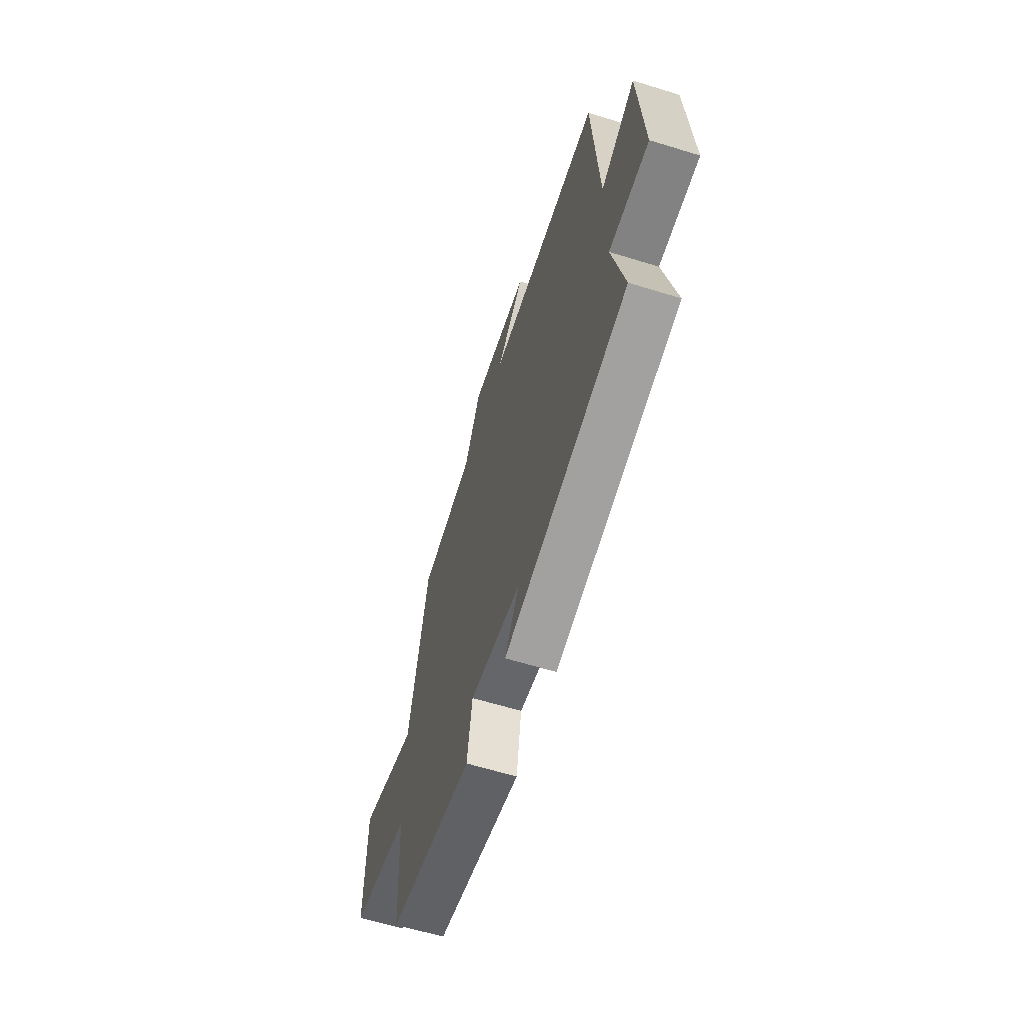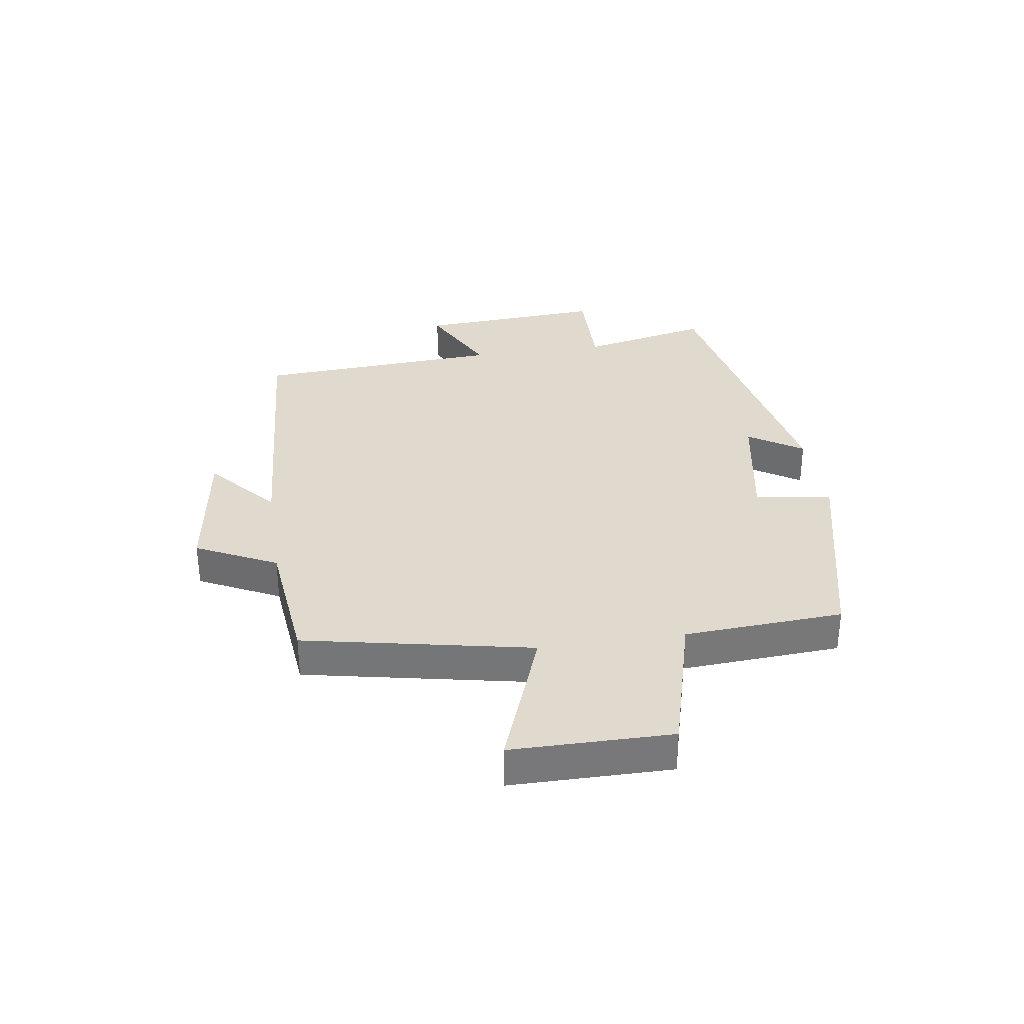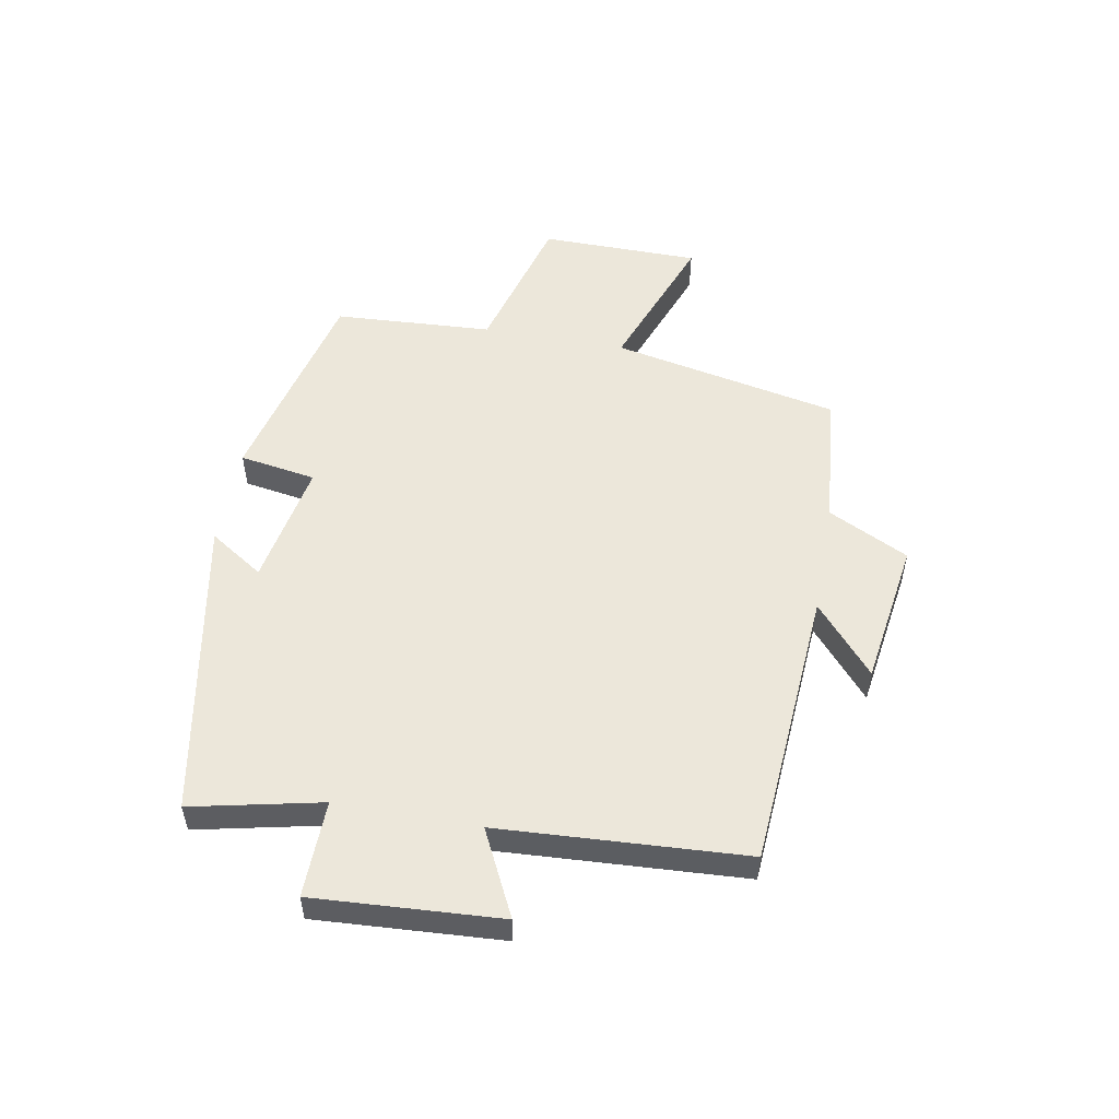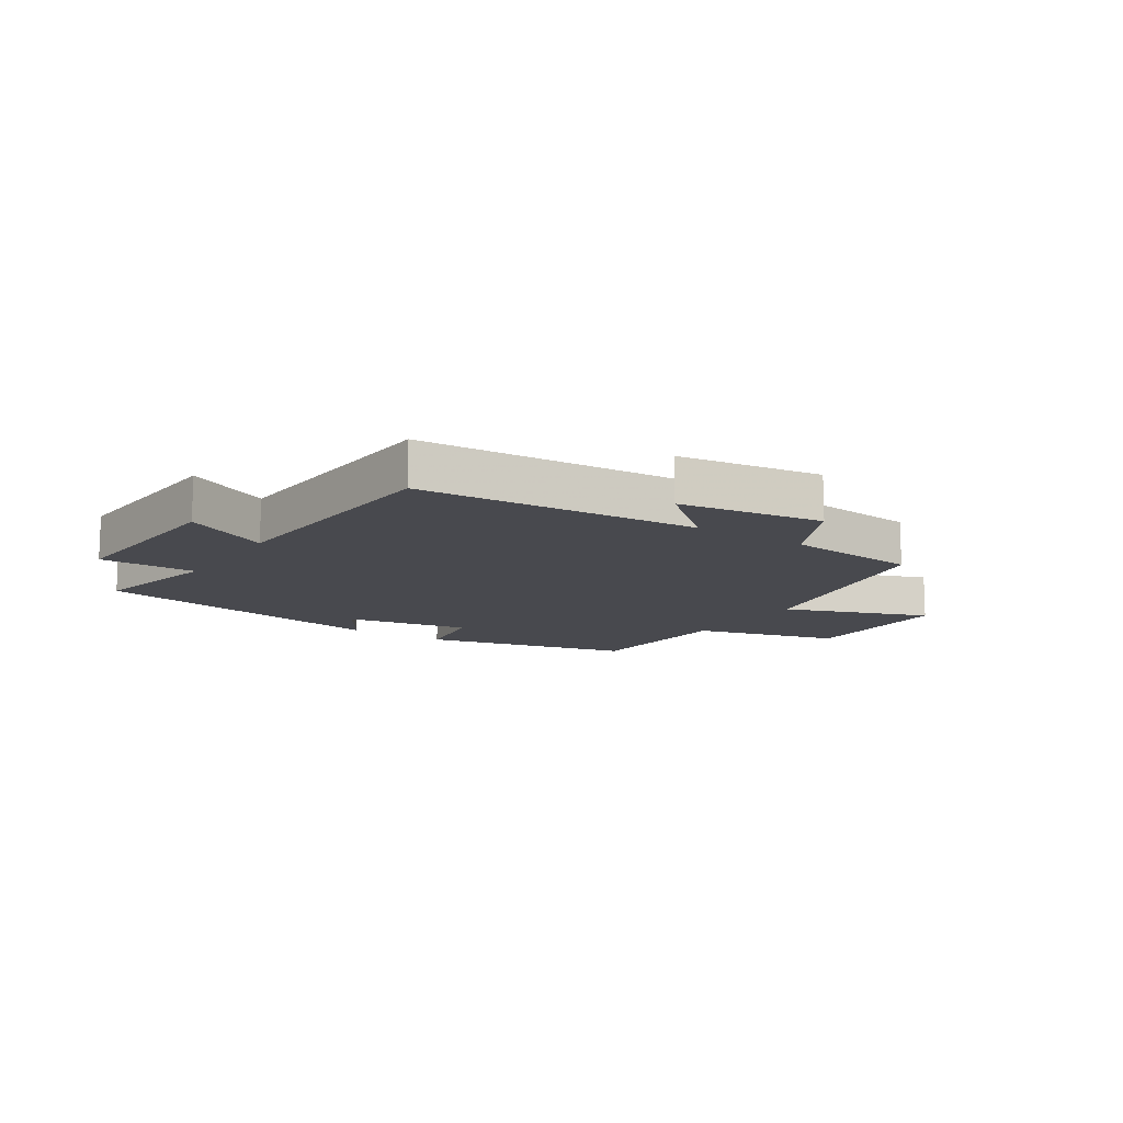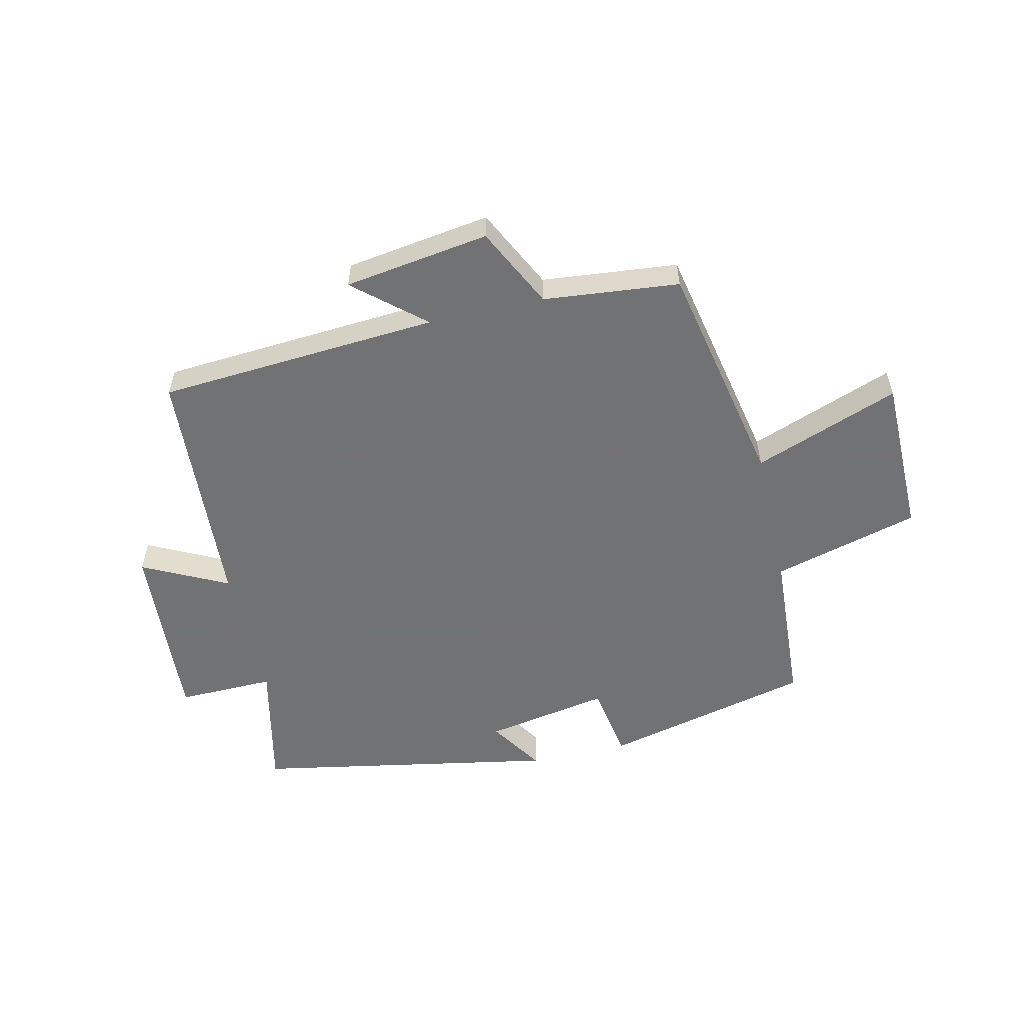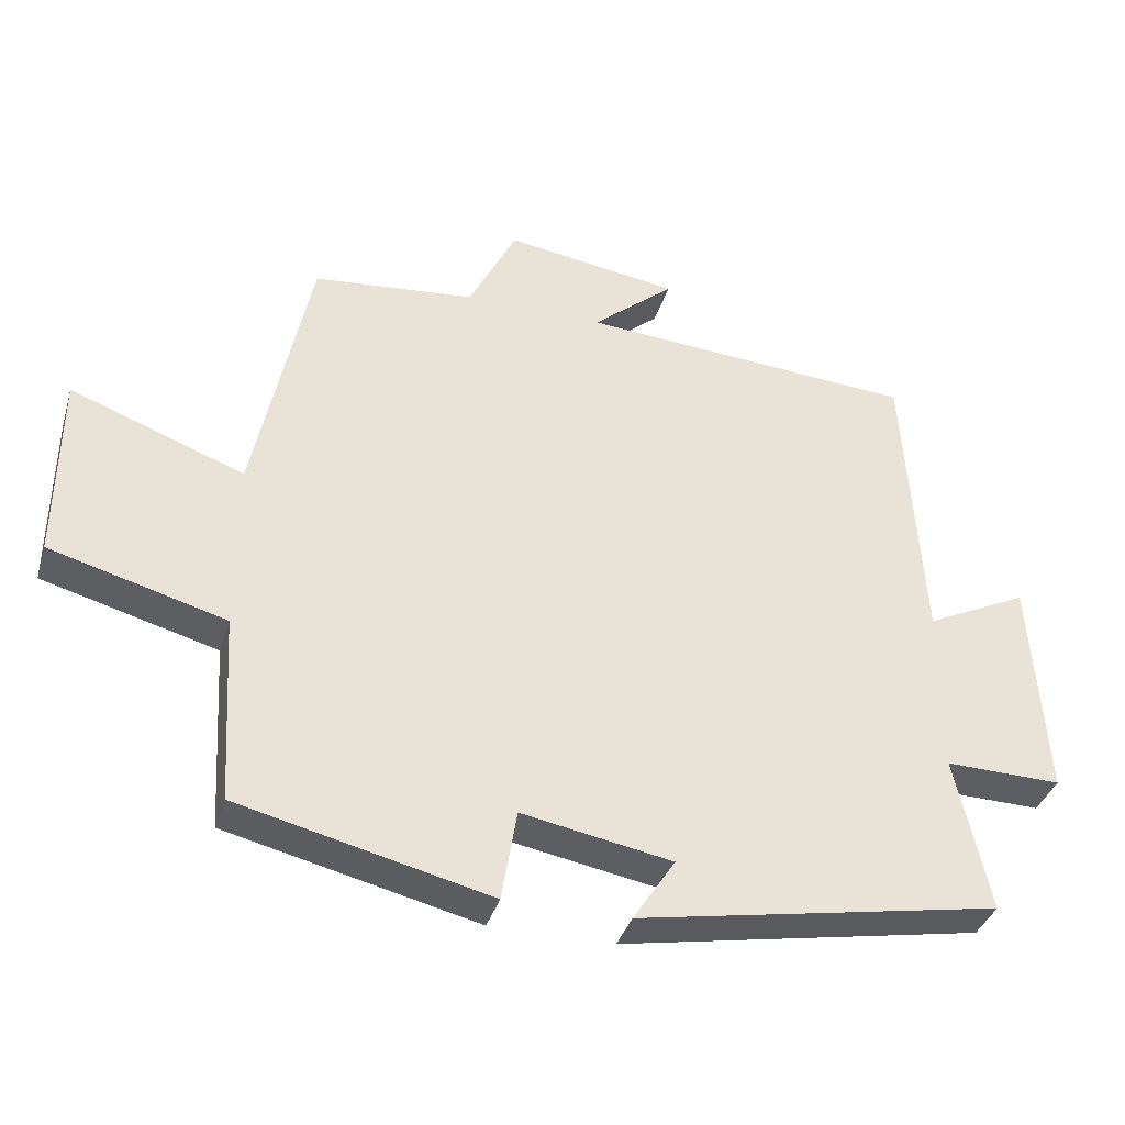
<metadata>
{"format":"obj","ext":"obj","renderer":"f3d","projection":"perspective","resolution":1024,"background":"white","views":[{"elev":-61.9,"azim":-107.4,"up":"+Z"},{"elev":32.9,"azim":81.4,"up":"+Y"},{"elev":53.1,"azim":-79.6,"up":"+Y"},{"elev":-12.6,"azim":-33.4,"up":"+Y"},{"elev":-55.6,"azim":12.9,"up":"+Y"},{"elev":-37.0,"azim":163.7,"up":"+Z"}]}
</metadata>
<code>
v -0.475 0.07 0.467
v -0.002 0.07 0.5
v -0.117 0.07 0.599
v 0.127 0.07 0.635
v 0.194 0.07 0.5
v 0.422 0.07 0.477
v 0.5 0.07 0.095
v 0.744 0.07 0.186
v 0.746 0.07 -0.082
v 0.5 0.07 -0.149
v 0.484 0.07 -0.416
v 0.132 0.07 -0.5
v 0.111 0.07 -0.371
v -0.099 0.07 -0.409
v -0.04 0.07 -0.5
v -0.548 0.07 -0.406
v -0.5 0.07 -0.188
v -0.663 0.07 -0.191
v -0.643 0.07 0.123
v -0.5 0.07 0.052
v -0.475 0 0.467
v -0.002 0 0.5
v -0.117 0 0.599
v 0.127 0 0.635
v 0.194 0 0.5
v 0.422 0 0.477
v 0.5 0 0.095
v 0.744 0 0.186
v 0.746 0 -0.082
v 0.5 0 -0.149
v 0.484 0 -0.416
v 0.132 0 -0.5
v 0.111 0 -0.371
v -0.099 0 -0.409
v -0.04 0 -0.5
v -0.548 0 -0.406
v -0.5 0 -0.188
v -0.663 0 -0.191
v -0.643 0 0.123
v -0.5 0 0.052
f 17 18 19 20
f 17 20 1 2
f 14 15 16 17
f 13 14 17 2
f 10 11 12 13
f 10 13 2
f 7 8 9 10
f 5 6 7 10
f 5 10 2
f 2 3 4 5
f 40 39 38 37
f 22 21 40 37
f 37 36 35 34
f 22 37 34 33
f 33 32 31 30
f 22 33 30
f 30 29 28 27
f 30 27 26 25
f 22 30 25
f 25 24 23 22
f 1 21 22 2
f 2 22 23 3
f 3 23 24 4
f 4 24 25 5
f 5 25 26 6
f 6 26 27 7
f 7 27 28 8
f 8 28 29 9
f 9 29 30 10
f 10 30 31 11
f 11 31 32 12
f 12 32 33 13
f 13 33 34 14
f 14 34 35 15
f 15 35 36 16
f 16 36 37 17
f 17 37 38 18
f 18 38 39 19
f 19 39 40 20
f 20 40 21 1

</code>
